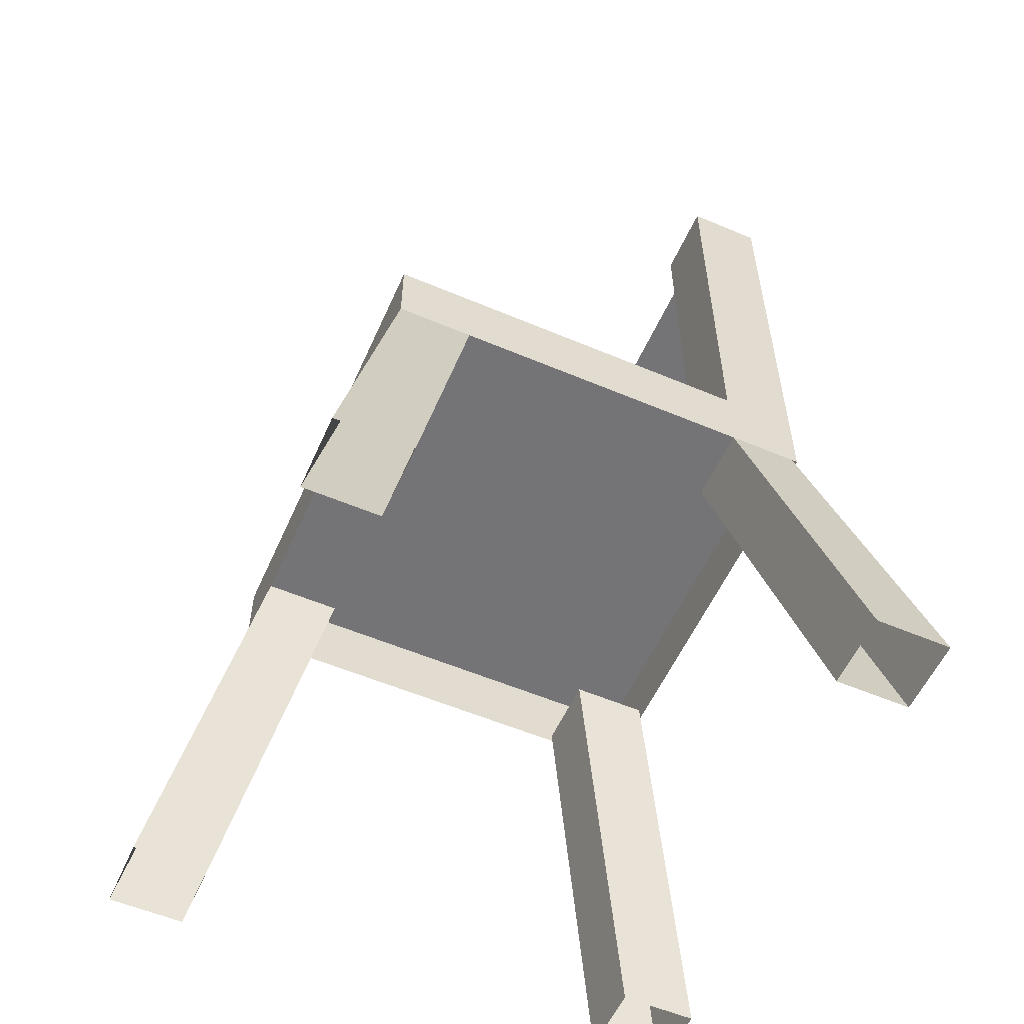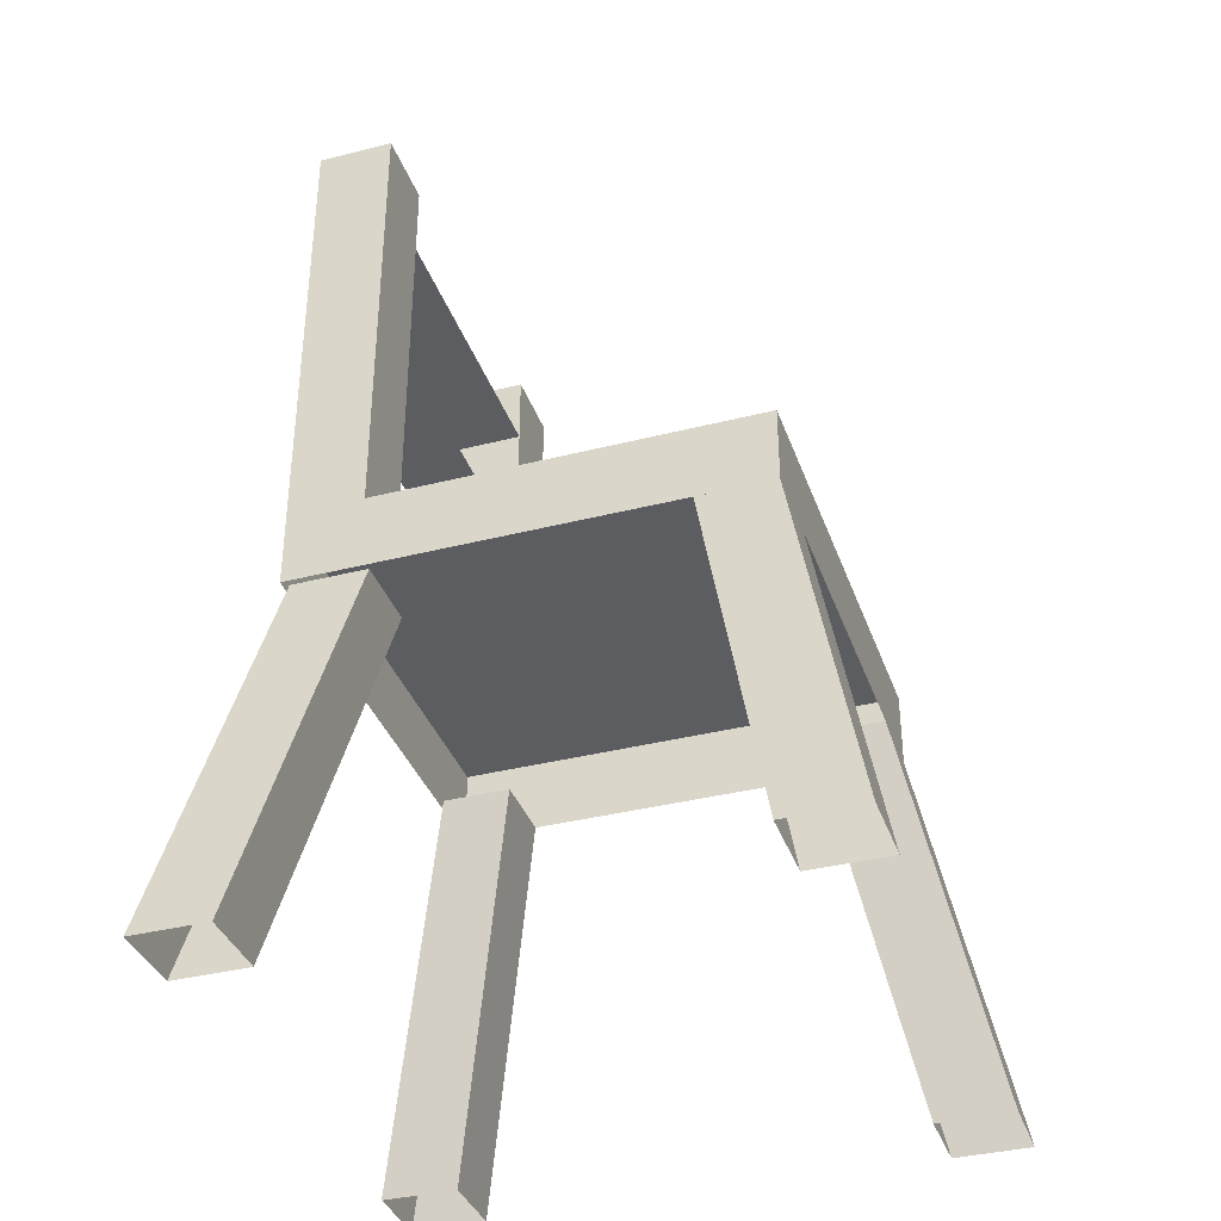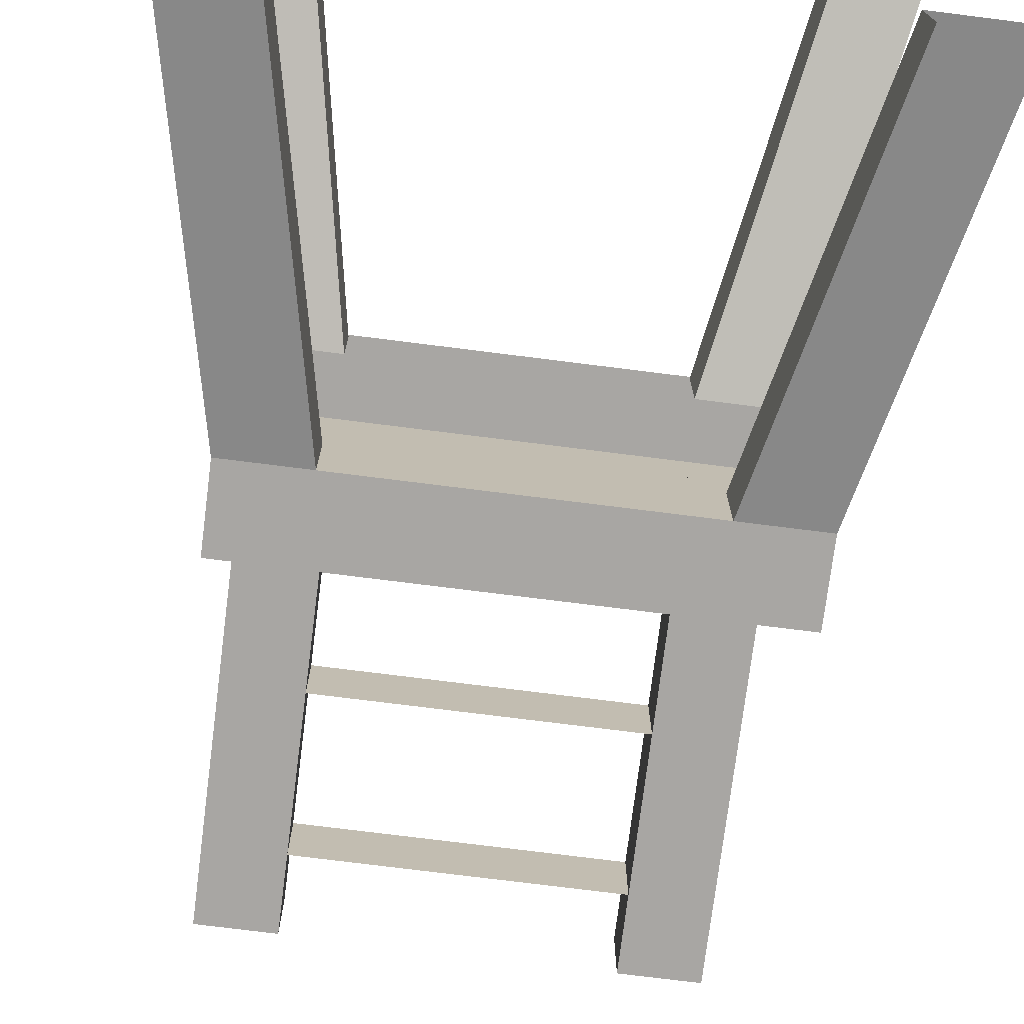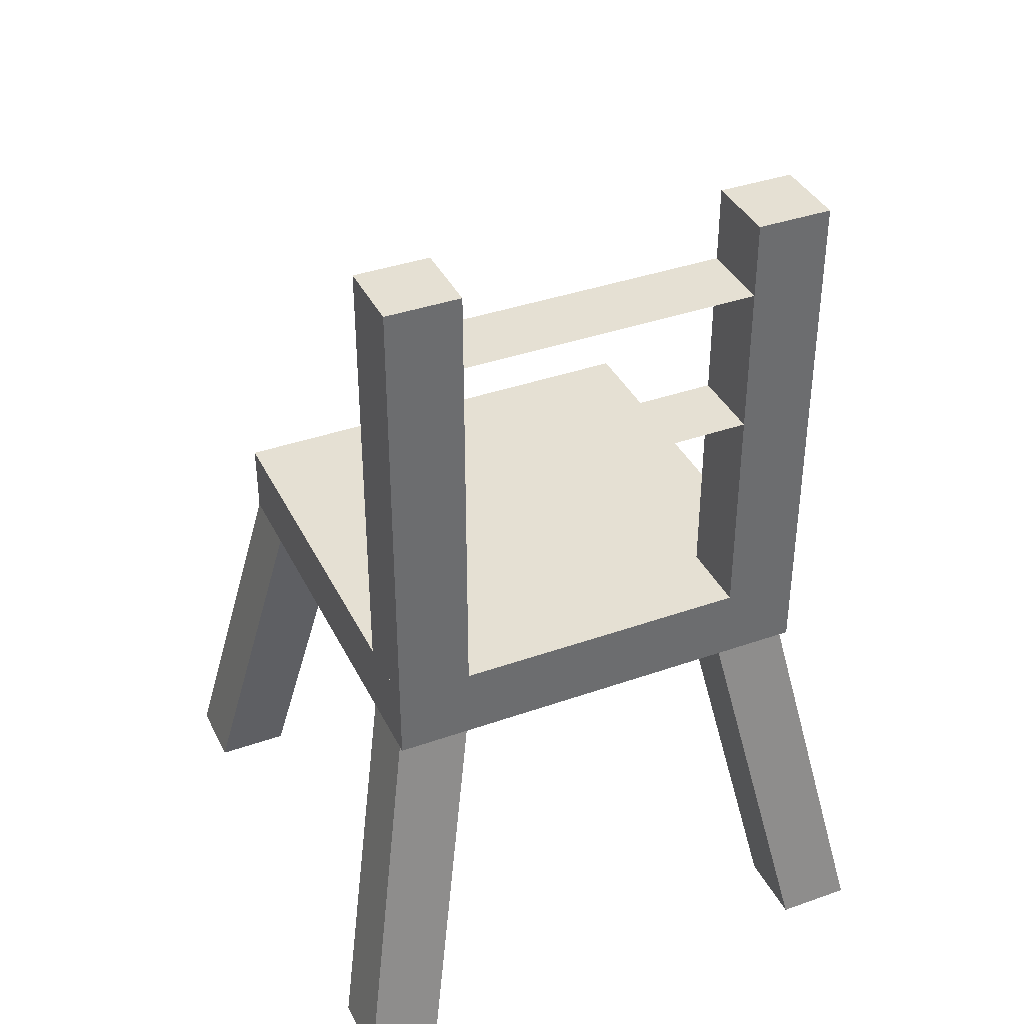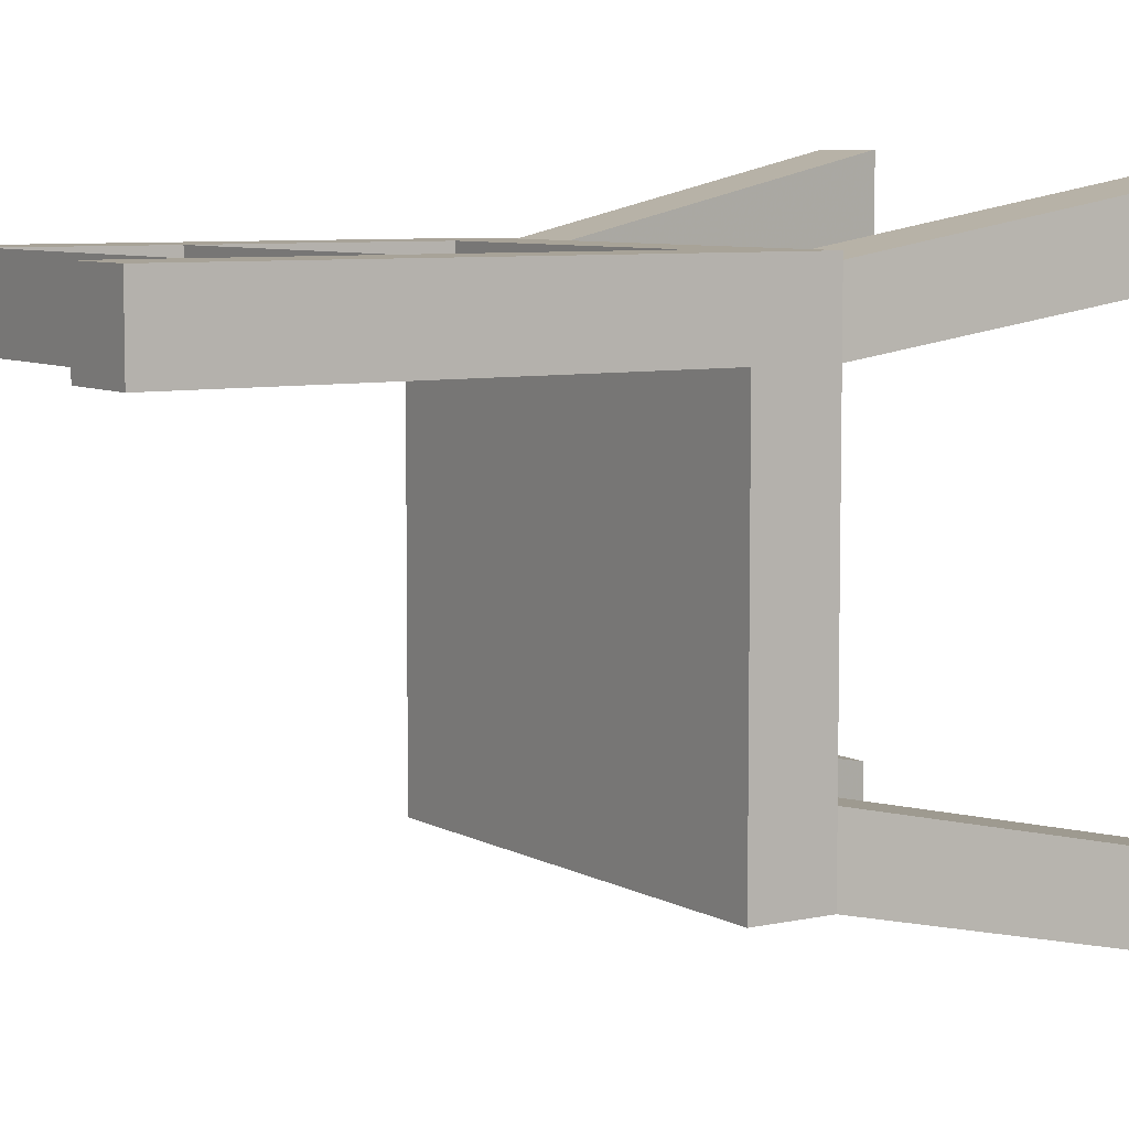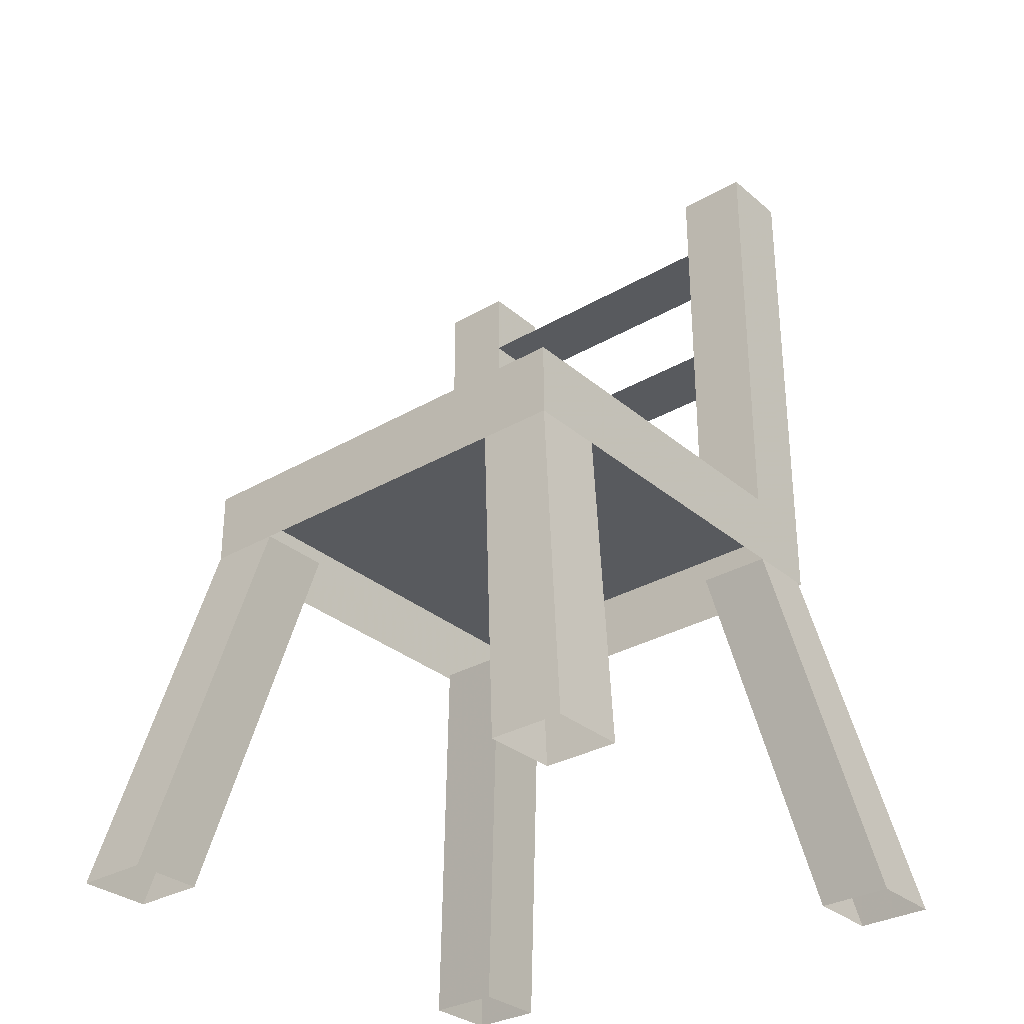
<metadata>
{"format":"obj","ext":"obj","renderer":"f3d","projection":"perspective","resolution":1024,"background":"white","views":[{"elev":-56.3,"azim":-113.9,"up":"+Y"},{"elev":-36.6,"azim":108.3,"up":"+Y"},{"elev":-74.3,"azim":-7.2,"up":"+Z"},{"elev":38.0,"azim":-24.1,"up":"+Y"},{"elev":6.9,"azim":-122.9,"up":"+Z"},{"elev":-31.1,"azim":-140.2,"up":"+Y"}]}
</metadata>
<code>
o chair_back
v -0.36 0.6 -0.36
v -0.48 0 -0.48
v -0.36 0 -0.48
v -0.24 0.6 -0.36
v -0.36 0.6 -0.24
v -0.48 0 -0.36
v -0.24 0.6 -0.24
v -0.36 0 -0.36
v 0.35 0.6 0.35
v 0.47 0 0.47
v 0.35 0 0.47
v 0.23 0.6 0.35
v 0.35 0.6 0.23
v 0.47 0 0.35
v 0.23 0.6 0.23
v 0.35 0 0.35
v 0.36 0.6 -0.36
v 0.48 0 -0.48
v 0.48 0 -0.36
v 0.36 0.6 -0.24
v 0.24 0.6 -0.36
v 0.36 0 -0.48
v 0.24 0.6 -0.24
v 0.36 0 -0.36
v -0.36 0.6 0.35
v -0.48 0 0.47
v -0.48 0 0.35
v -0.36 0.6 0.24
v -0.24 0.6 0.35
v -0.36 0 0.47
v -0.24 0.6 0.24
v -0.36 0 0.35
v 0.36 0.72 0.36
v 0.36 0.72 -0.36
v -0.36 0.72 -0.36
v -0.36 0.72 0.36
v 0.36 0.6 0.36
v -0.36 0.6 0.36
v 0.24 1.32 0.36
v 0.24 1.32 0.24
v -0.24 1.32 0.24
v -0.24 1.32 0.36
v -0.24 1.08 0.36
v 0.24 1.08 0.36
v 0.24 1.08 0.24
v -0.24 1.08 0.24
v -0.36 0.72 0.24
v -0.24 0.72 0.24
v -0.24 1.44 0.24
v -0.36 1.44 0.24
v -0.24 0.72 0.36
v -0.24 1.44 0.36
v -0.36 1.44 0.36
v 0.24 0.72 0.24
v 0.36 0.72 0.24
v 0.36 1.44 0.24
v 0.24 1.44 0.24
v 0.36 1.44 0.36
v 0.24 0.72 0.36
v 0.24 1.44 0.36
f 1 2 3 4
f 5 6 2 1
f 7 5 6 8
f 7 8 3 4
f 9 10 11 12
f 13 14 10 9
f 15 13 14 16
f 15 16 11 12
f 17 18 19 20
f 21 22 18 17
f 23 21 22 24
f 23 24 19 20
f 25 26 27 28
f 29 30 26 25
f 31 29 30 32
f 31 32 27 28
f 33 34 35 36
f 17 37 33 34
f 38 1 35 36
f 37 38 36 33
f 1 17 34 35
f 39 40 41 42
f 43 44 45 46
f 47 48 49 50
f 48 51 52 49
f 51 36 53 52
f 36 47 50 53
f 36 51 48 47
f 50 49 52 53
f 54 55 56 57
f 55 33 58 56
f 33 59 60 58
f 59 54 57 60
f 59 33 55 54
f 57 56 58 60
o chair_front
v -0.36 0.6 -0.36
v -0.48 0 -0.48
v -0.36 0 -0.48
v -0.24 0.6 -0.36
v -0.36 0.6 -0.24
v -0.48 0 -0.36
v -0.24 0.6 -0.24
v -0.36 0 -0.36
v 0.35 0.6 0.35
v 0.47 0 0.47
v 0.35 0 0.47
v 0.23 0.6 0.35
v 0.35 0.6 0.23
v 0.47 0 0.35
v 0.23 0.6 0.23
v 0.35 0 0.35
v 0.36 0.6 -0.36
v 0.48 0 -0.48
v 0.48 0 -0.36
v 0.36 0.6 -0.24
v 0.24 0.6 -0.36
v 0.36 0 -0.48
v 0.24 0.6 -0.24
v 0.36 0 -0.36
v -0.36 0.6 0.35
v -0.48 0 0.47
v -0.48 0 0.35
v -0.36 0.6 0.24
v -0.24 0.6 0.35
v -0.36 0 0.47
v -0.24 0.6 0.24
v -0.36 0 0.35
v 0.36 0.72 0.36
v 0.36 0.72 -0.36
v -0.36 0.72 -0.36
v -0.36 0.72 0.36
v 0.36 0.6 0.36
v -0.36 0.6 0.36
v 0.24 1.32 0.36
v 0.24 1.32 0.24
v -0.24 1.32 0.24
v -0.24 1.32 0.36
v -0.24 1.08 0.36
v 0.24 1.08 0.36
v 0.24 1.08 0.24
v -0.24 1.08 0.24
v -0.36 0.72 0.24
v -0.24 0.72 0.24
v -0.24 1.44 0.24
v -0.36 1.44 0.24
v -0.24 0.72 0.36
v -0.24 1.44 0.36
v -0.36 1.44 0.36
v 0.24 0.72 0.24
v 0.36 0.72 0.24
v 0.36 1.44 0.24
v 0.24 1.44 0.24
v 0.36 1.44 0.36
v 0.24 0.72 0.36
v 0.24 1.44 0.36
f 61 62 63 64
f 65 66 62 61
f 67 65 66 68
f 67 68 63 64
f 69 70 71 72
f 73 74 70 69
f 75 73 74 76
f 75 76 71 72
f 77 78 79 80
f 81 82 78 77
f 83 81 82 84
f 83 84 79 80
f 85 86 87 88
f 89 90 86 85
f 91 89 90 92
f 91 92 87 88
f 93 94 95 96
f 77 97 93 94
f 98 61 95 96
f 97 98 96 93
f 61 77 94 95
f 99 100 101 102
f 103 104 105 106
f 107 108 109 110
f 108 111 112 109
f 111 96 113 112
f 96 107 110 113
f 96 111 108 107
f 110 109 112 113
f 114 115 116 117
f 115 93 118 116
f 93 119 120 118
f 119 114 117 120
f 119 93 115 114
f 117 116 118 120

</code>
